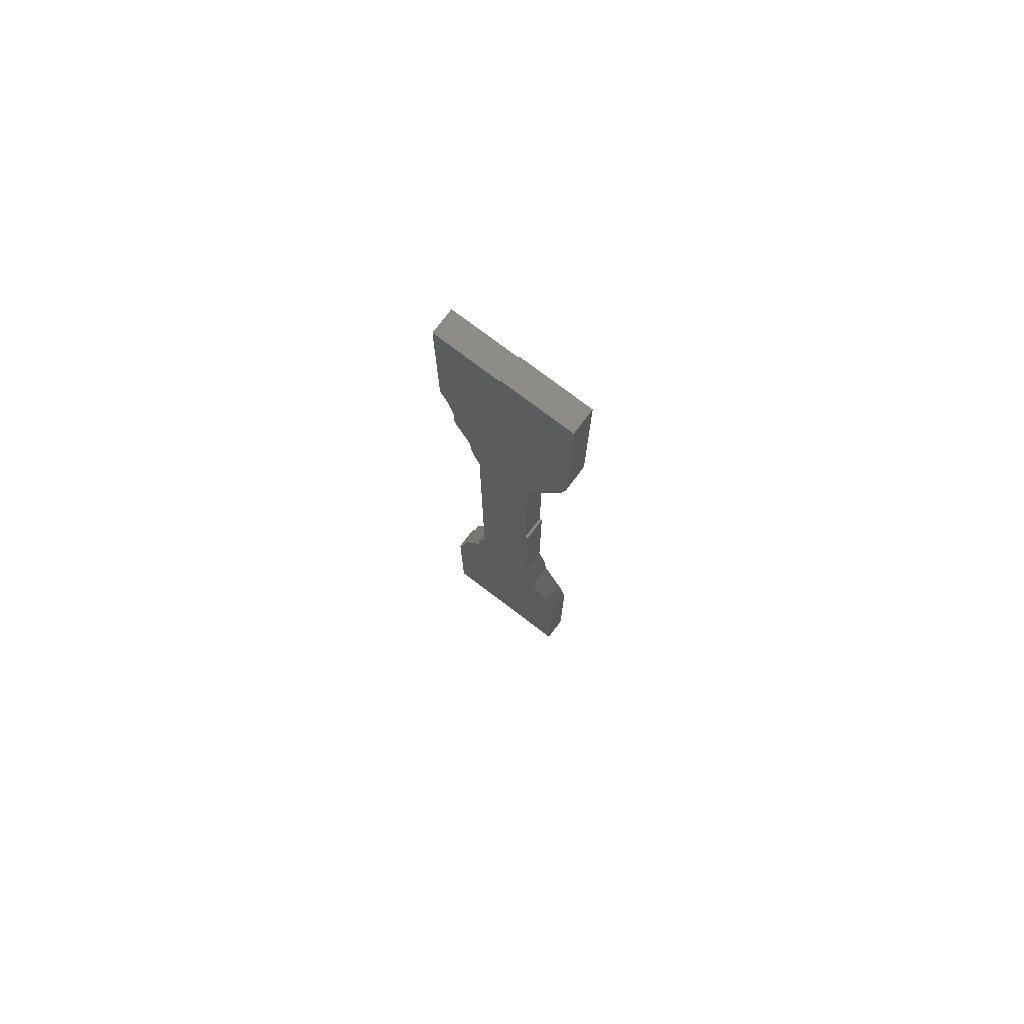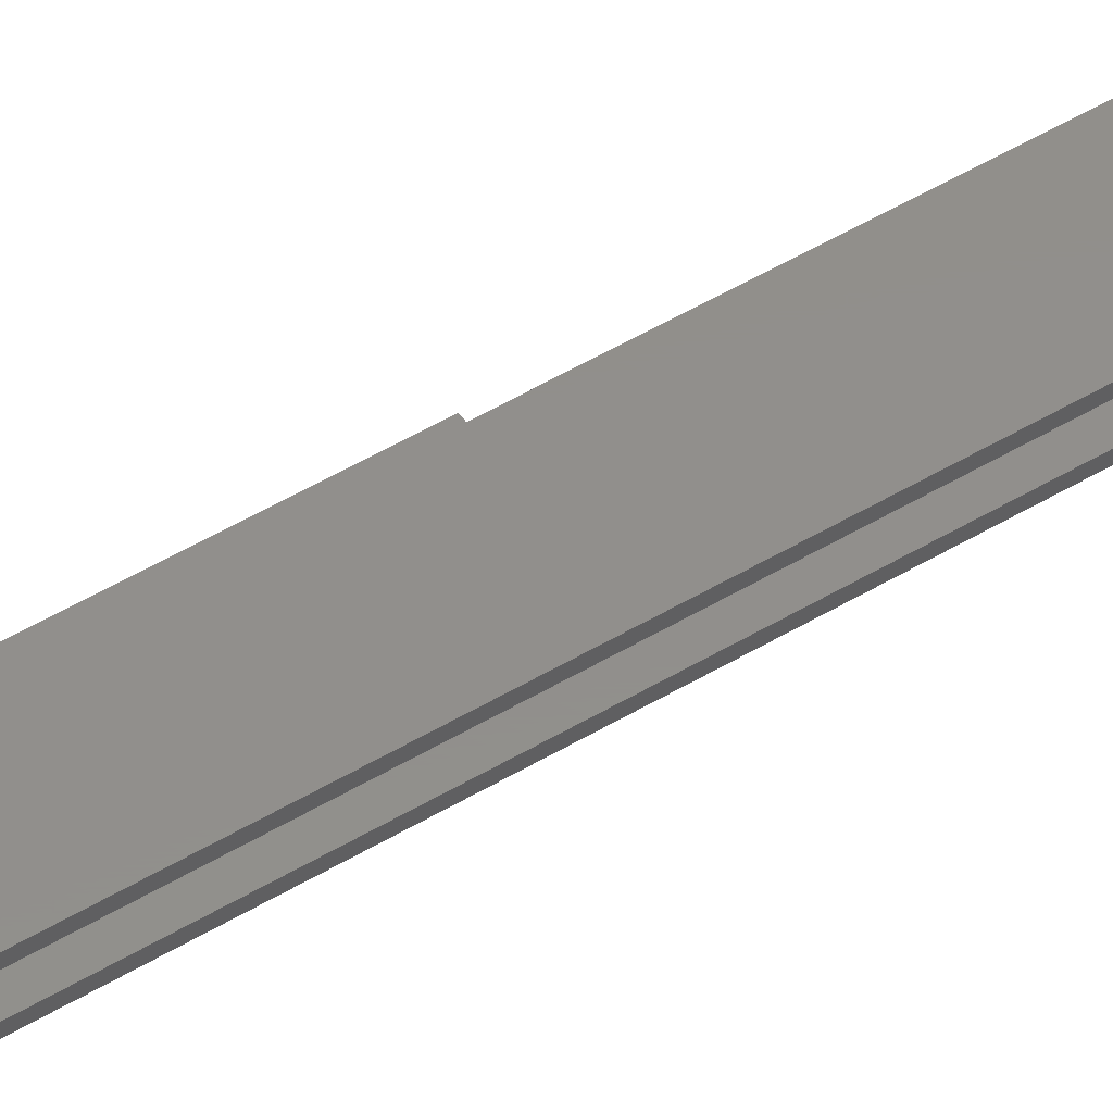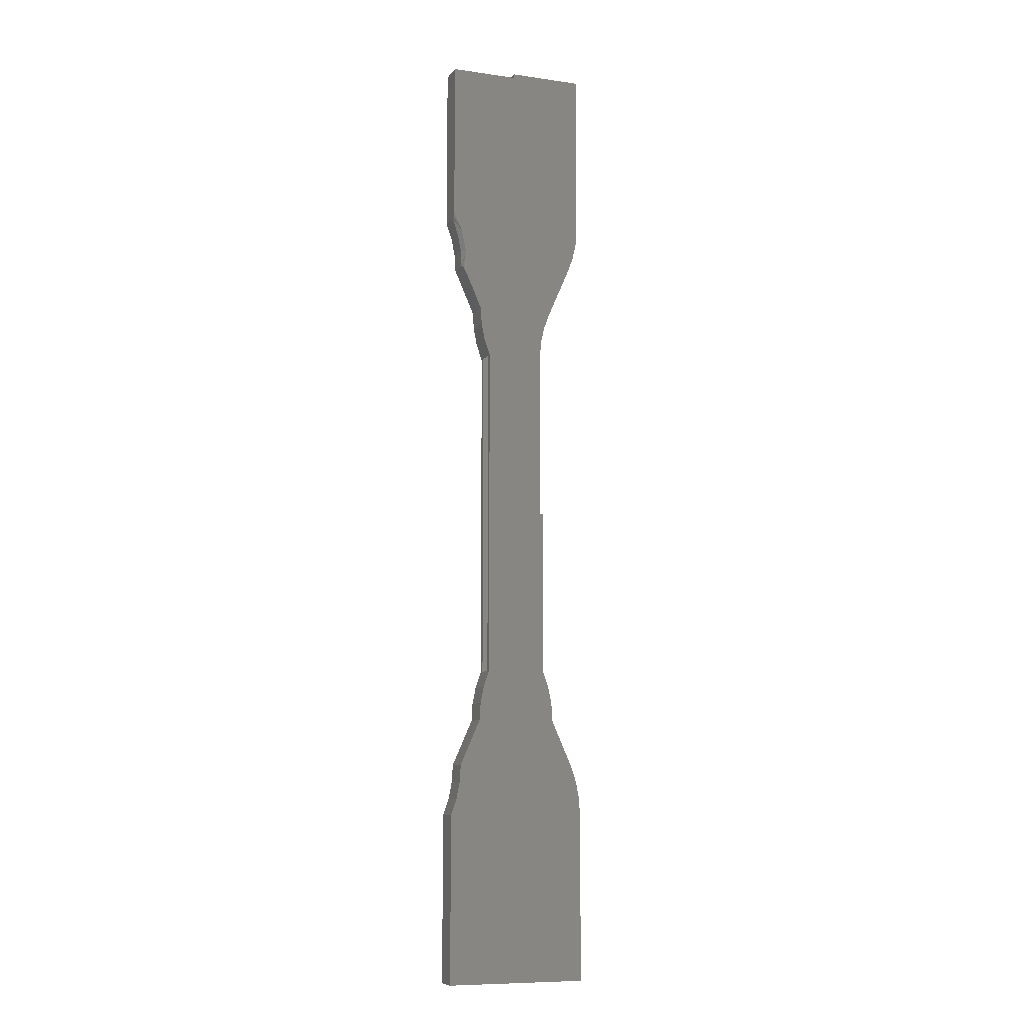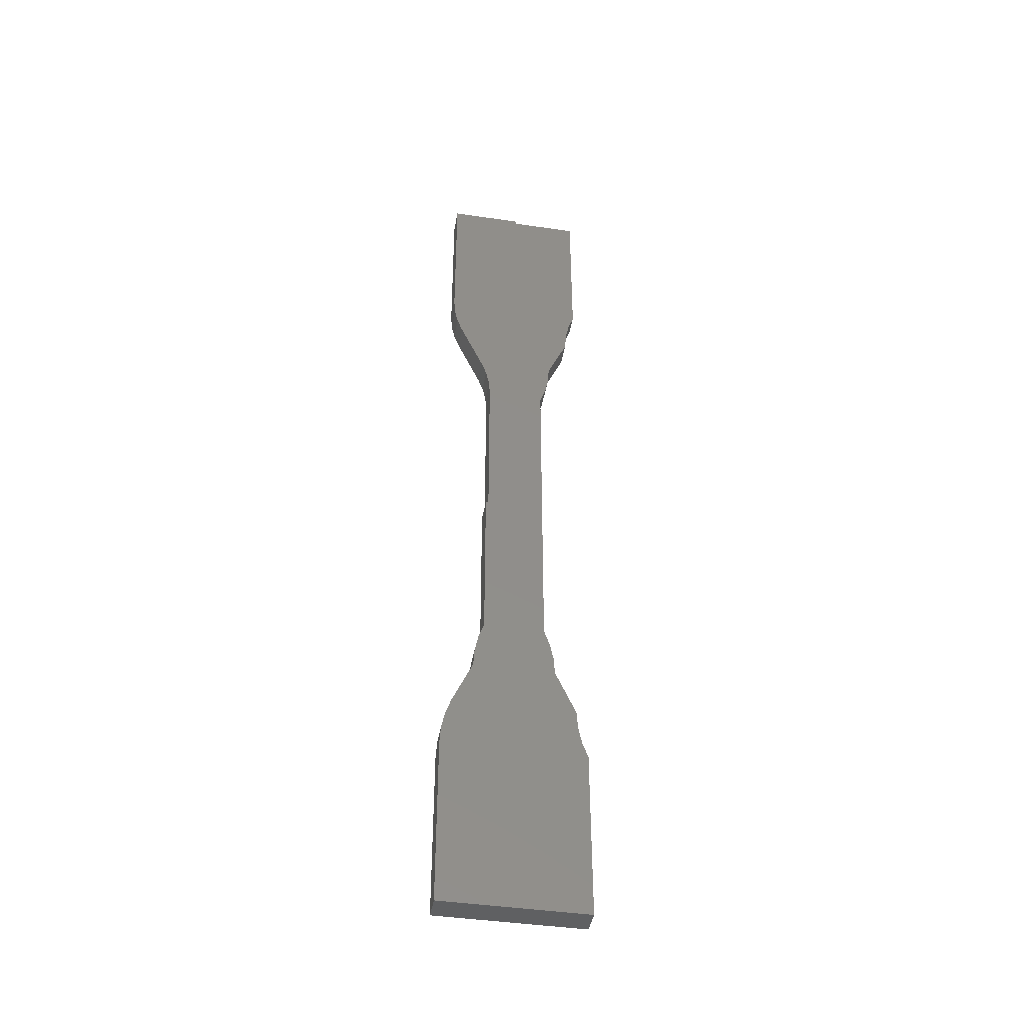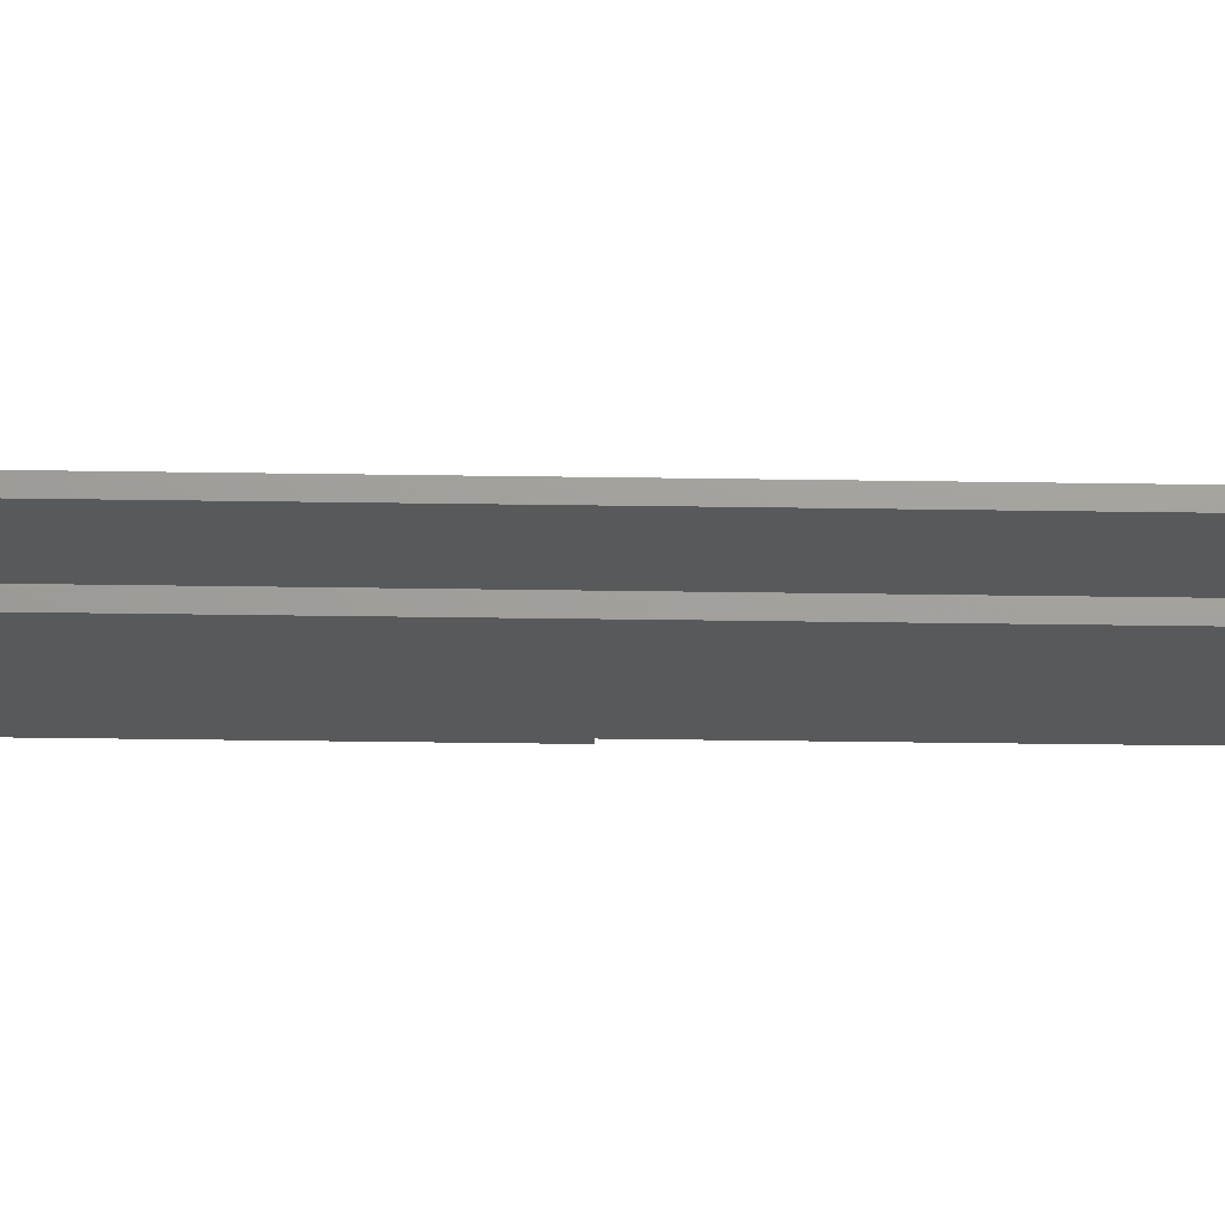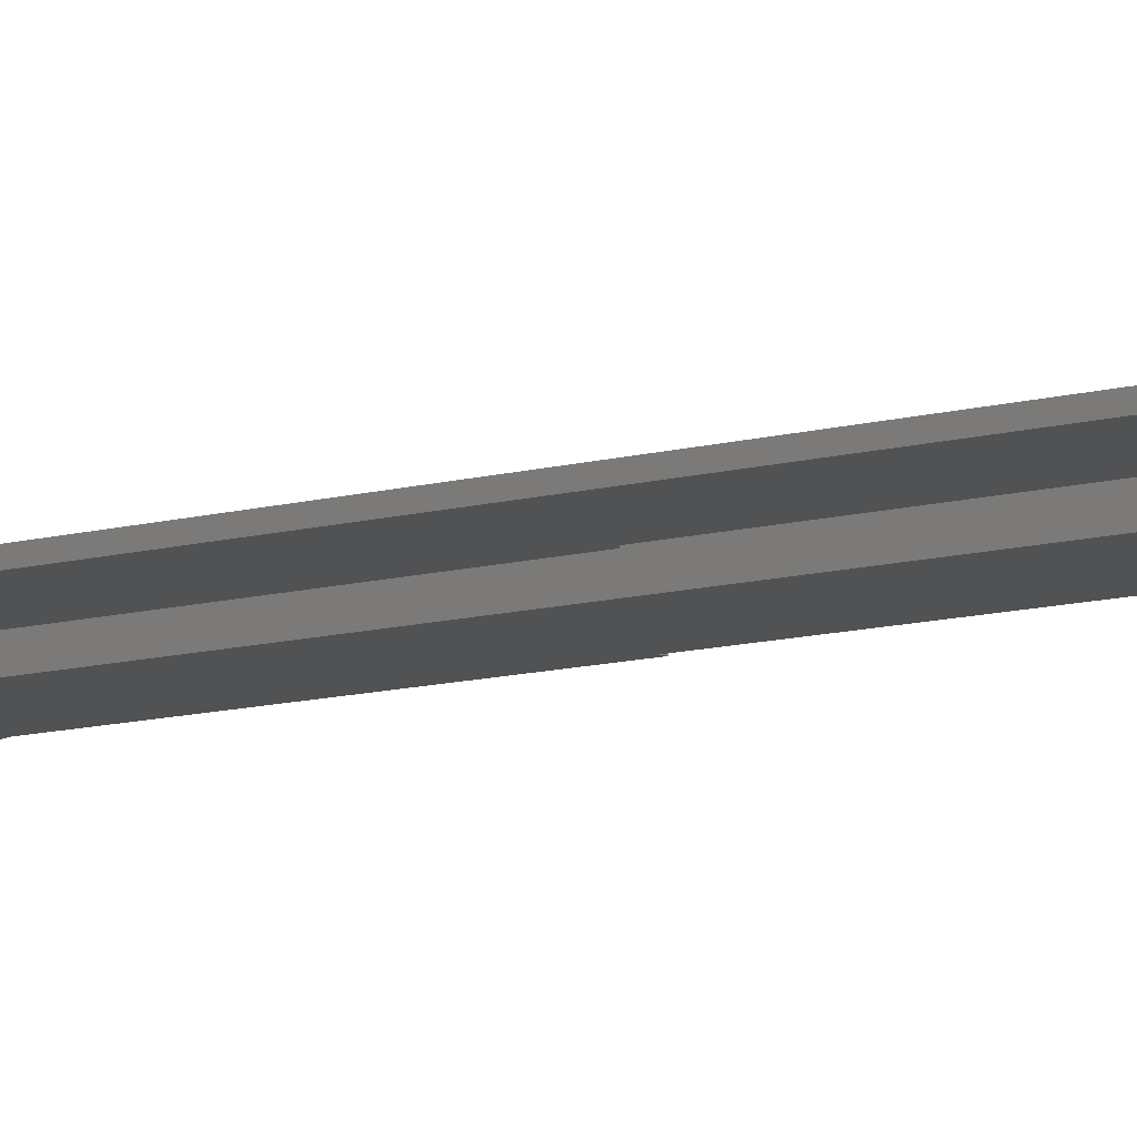
<metadata>
{"format":"stl","ext":"stl","renderer":"f3d","projection":"perspective","resolution":1024,"background":"white","views":[{"elev":76.5,"azim":-142.8,"up":"+Y"},{"elev":51.2,"azim":56.9,"up":"+Z"},{"elev":-9.2,"azim":159.3,"up":"+Y"},{"elev":-43.3,"azim":-9.8,"up":"+Y"},{"elev":-20.7,"azim":88.1,"up":"+Z"},{"elev":-8.6,"azim":131.2,"up":"+Z"}]}
</metadata>
<code>
# stl→obj: 178 verts, 352 faces
v 0.04737 -0.2833 0.03125
v 0.04737 -0.2605 0.03125
v 0.04737 -0.2833 0.007812
v 0.04737 -0.2605 0.007812
v 0.04737 0.2605 0.03125
v 0.04737 0.2833 0.03125
v 0.04737 0.2605 0.007812
v 0.04737 0.2833 0.007812
v 0.04737 -0.2605 0
v 0.04737 0.2605 0
v 0.04737 -0.2605 0.03906
v 0.04737 0.2605 0.03906
v 0.05629 -0.286 0.03906
v 0.05629 -0.286 0
v 0.06158 -0.3125 0
v 0.06158 -0.3125 0.03906
v 0.06316 -0.3395 0
v 0.06316 -0.3395 0.03906
v 0.05629 0.286 0
v 0.05629 0.286 0.03906
v 0.06316 0.3395 0
v 0.06316 0.3395 0.03906
v 0.06158 0.3125 0
v 0.06158 0.3125 0.03906
v -0.003207 0.7422 0.03125
v 0.1027 0.7422 0.03125
v 0.1027 0.4911 0.03125
v -0.1016 0.4922 0.03125
v -0.1016 0.7486 0.03125
v -0.003207 0.7486 0.03125
v -0.04747 -0.2876 0.03125
v -0.0384 -0.2622 0.03125
v -0.0384 -0.007812 0.03125
v -0.03421 -0.007812 0.03125
v -0.03421 0.2642 0.03125
v 0.08691 0.4122 0.03125
v -0.09486 0.4452 0.03125
v 0.08864 0.4391 0.03125
v -0.09985 0.4685 0.03125
v 0.09394 0.4655 0.03125
v -0.0867 0.4228 0.03125
v 0.05532 0.3411 0.03125
v -0.05041 0.3399 0.03125
v 0.05362 0.3119 0.03125
v -0.04152 0.3155 0.03125
v -0.03608 0.2901 0.03125
v 0.08691 -0.4122 0.03125
v -0.05417 -0.3411 0.03125
v 0.05532 -0.3411 0.03125
v -0.05276 -0.3141 0.03125
v 0.05362 -0.3119 0.03125
v -0.08643 -0.4137 0.03125
v 0.08864 -0.4391 0.03125
v -0.09498 -0.4381 0.03125
v 0.09394 -0.4655 0.03125
v -0.1001 -0.4635 0.03125
v 0.1027 -0.4911 0.03125
v -0.1016 -0.4894 0.03125
v 0.1027 -0.7422 0.03125
v -0.1016 -0.7422 0.03125
v -0.003207 0.7422 0.007812
v -0.003207 0.7486 0.007812
v -0.1016 0.7486 0.007812
v -0.1016 0.4922 0.007812
v 0.1027 0.4911 0.007812
v 0.1027 0.7422 0.007812
v -0.03421 0.2642 0.007812
v -0.03421 -0.007812 0.007812
v -0.0384 -0.007812 0.007812
v -0.0384 -0.2622 0.007812
v -0.04747 -0.2876 0.007812
v 0.09394 0.4655 0.007812
v -0.09985 0.4685 0.007812
v 0.08864 0.4391 0.007812
v -0.09486 0.4452 0.007812
v 0.08691 0.4122 0.007812
v -0.08669 0.4228 0.007812
v 0.05532 0.3411 0.007812
v -0.05042 0.3399 0.007812
v 0.05362 0.3119 0.007812
v -0.04152 0.3155 0.007812
v -0.03608 0.2901 0.007812
v 0.05362 -0.3119 0.007812
v -0.05276 -0.3141 0.007812
v 0.05532 -0.3411 0.007812
v -0.05417 -0.3411 0.007812
v 0.08691 -0.4122 0.007812
v -0.08643 -0.4137 0.007812
v 0.08864 -0.4391 0.007812
v -0.09498 -0.4381 0.007812
v 0.09394 -0.4655 0.007812
v -0.1001 -0.4635 0.007812
v 0.1027 -0.4911 0.007812
v -0.1016 -0.4894 0.007812
v 0.1027 -0.7422 0.007812
v -0.1016 -0.7422 0.007812
v -0.1094 -0.4895 0.03906
v -0.1094 -0.4895 0
v -0.1094 -0.75 0.03906
v -0.1094 -0.75 0
v 0.1105 -0.75 0.03906
v 0.1105 -0.75 0
v 0.004605 0.75 0.03906
v 0.004605 0.7564 0.03906
v -0.1094 0.7564 0.03906
v -0.1094 0.4922 0.03906
v 0.1105 0.4895 0.03906
v 0.1105 0.75 0.03906
v -0.04202 0.2642 0.03906
v -0.04202 0 0.03906
v -0.04622 0 0.03906
v -0.04622 -0.2605 0.03906
v -0.05514 -0.286 0.03906
v 0.1016 0.464 0.03906
v -0.1076 0.4674 0.03906
v 0.09631 0.4375 0.03906
v -0.1024 0.443 0.03906
v 0.09474 0.4105 0.03906
v -0.09383 0.4197 0.03906
v -0.05757 0.3368 0.03906
v -0.04903 0.3134 0.03906
v -0.04381 0.289 0.03906
v -0.06043 -0.3125 0.03906
v -0.06201 -0.3395 0.03906
v 0.09474 -0.4105 0.03906
v -0.09359 -0.4105 0.03906
v 0.09631 -0.4375 0.03906
v -0.1025 -0.436 0.03906
v 0.1016 -0.464 0.03906
v -0.1078 -0.4625 0.03906
v 0.1105 -0.4895 0.03906
v 0.004605 0.75 0
v 0.1105 0.75 0
v 0.1105 0.5075 0
v -0.1094 0.4922 0
v -0.1094 0.7564 0
v 0.004605 0.7564 0
v -0.04622 0 0
v -0.04202 0 0
v -0.04202 0.2642 0
v -0.04381 0.289 0
v -0.04903 0.3134 0
v -0.05757 0.3368 0
v -0.09383 0.4197 0
v 0.08771 0.3947 0
v -0.1024 0.443 0
v 0.08799 0.4336 0
v -0.1076 0.4674 0
v 0.09569 0.4716 0
v -0.04622 -0.2605 0
v -0.05514 -0.286 0
v -0.06043 -0.3125 0
v -0.06201 -0.3395 0
v 0.09474 -0.4105 0
v -0.09359 -0.4105 0
v 0.09631 -0.4375 0
v -0.1025 -0.436 0
v 0.1016 -0.464 0
v -0.1078 -0.4625 0
v 0.1105 -0.4895 0
v 0.1105 0.4895 0.007812
v 0.1105 0.4915 0.00434
v 0.1105 0.4904 0.005419
v 0.1105 0.4968 0.001646
v 0.1105 0.5016 0.0004837
v 0.1105 0.493 0.003343
v 0.1105 0.4947 0.002439
v 0.09631 0.4375 0.007812
v 0.09474 0.4105 0.007812
v 0.1016 0.464 0.007812
v 0.089 0.3976 0.000149
v 0.09099 0.4021 0.0009803
v 0.09269 0.4059 0.002429
v 0.09338 0.4075 0.003333
v 0.09395 0.4087 0.004333
v 0.09437 0.4097 0.005417
v 0.08951 0.4334 0.0001501
v 0.09715 0.4712 0.0001501
f 1 2 3
f 3 2 4
f 5 6 7
f 7 6 8
f 4 9 7
f 7 9 10
f 11 2 12
f 12 2 5
f 13 14 9
f 13 9 4
f 13 4 2
f 13 2 11
f 14 13 15
f 15 13 16
f 15 16 17
f 17 16 18
f 19 20 12
f 19 12 5
f 19 5 7
f 19 7 10
f 21 22 23
f 23 22 24
f 23 24 19
f 19 24 20
f 25 26 27
f 25 27 28
f 25 28 29
f 25 29 30
f 2 1 31
f 2 31 32
f 2 32 33
f 2 33 34
f 2 34 35
f 2 35 5
f 36 37 38
f 38 37 39
f 38 39 40
f 40 39 28
f 40 28 27
f 37 36 41
f 41 36 42
f 41 42 43
f 43 42 44
f 43 44 45
f 45 44 6
f 45 6 46
f 46 6 5
f 46 5 35
f 47 48 49
f 49 48 50
f 49 50 51
f 51 50 31
f 51 31 1
f 48 47 52
f 52 47 53
f 52 53 54
f 54 53 55
f 54 55 56
f 56 55 57
f 56 57 58
f 58 57 59
f 58 59 60
f 61 62 63
f 61 63 64
f 61 64 65
f 61 65 66
f 4 7 67
f 4 67 68
f 4 68 69
f 4 69 70
f 4 70 71
f 4 71 3
f 65 64 72
f 72 64 73
f 72 73 74
f 74 73 75
f 74 75 76
f 76 75 77
f 76 77 78
f 78 77 79
f 78 79 80
f 80 79 81
f 80 81 8
f 8 81 82
f 8 82 7
f 7 82 67
f 3 71 83
f 83 71 84
f 83 84 85
f 85 84 86
f 85 86 87
f 87 86 88
f 87 88 89
f 89 88 90
f 89 90 91
f 91 90 92
f 91 92 93
f 93 92 94
f 93 94 95
f 95 94 96
f 27 26 65
f 65 26 66
f 3 83 1
f 1 83 51
f 83 85 51
f 51 85 49
f 78 80 42
f 42 80 44
f 80 8 44
f 44 8 6
f 42 36 78
f 78 36 76
f 76 36 74
f 74 36 38
f 74 38 72
f 72 38 40
f 72 40 65
f 65 40 27
f 48 52 86
f 86 52 88
f 84 48 86
f 48 84 50
f 50 84 71
f 50 71 31
f 31 71 70
f 31 70 32
f 33 32 69
f 69 32 70
f 68 34 69
f 69 34 33
f 35 34 67
f 67 34 68
f 79 43 81
f 81 43 45
f 81 45 82
f 82 45 46
f 82 46 67
f 67 46 35
f 41 43 77
f 77 43 79
f 75 41 77
f 41 75 37
f 37 75 73
f 37 73 39
f 39 73 64
f 39 64 28
f 29 28 63
f 63 28 64
f 30 29 62
f 62 29 63
f 61 25 62
f 62 25 30
f 26 25 66
f 66 25 61
f 47 49 87
f 87 49 85
f 93 57 91
f 91 57 55
f 91 55 89
f 89 55 53
f 89 53 87
f 87 53 47
f 59 57 95
f 95 57 93
f 60 59 96
f 96 59 95
f 58 60 94
f 94 60 96
f 92 58 94
f 58 92 56
f 56 92 90
f 56 90 54
f 54 90 88
f 54 88 52
f 97 98 99
f 99 98 100
f 99 100 101
f 101 100 102
f 103 104 105
f 103 105 106
f 103 106 107
f 103 107 108
f 11 12 109
f 11 109 110
f 11 110 111
f 11 111 112
f 11 112 113
f 11 113 13
f 107 106 114
f 114 106 115
f 114 115 116
f 116 115 117
f 116 117 118
f 118 117 119
f 118 119 22
f 22 119 120
f 22 120 24
f 24 120 121
f 24 121 20
f 20 121 122
f 20 122 12
f 12 122 109
f 13 113 16
f 16 113 123
f 16 123 18
f 18 123 124
f 18 124 125
f 125 124 126
f 125 126 127
f 127 126 128
f 127 128 129
f 129 128 130
f 129 130 131
f 131 130 97
f 131 97 101
f 101 97 99
f 132 133 134
f 132 134 135
f 132 135 136
f 132 136 137
f 138 139 9
f 9 139 140
f 9 140 10
f 10 140 141
f 10 141 19
f 19 141 142
f 19 142 23
f 23 142 143
f 23 143 21
f 21 143 144
f 21 144 145
f 145 144 146
f 145 146 147
f 147 146 148
f 147 148 149
f 149 148 135
f 149 135 134
f 138 9 150
f 150 9 14
f 150 14 151
f 151 14 15
f 151 15 152
f 152 15 17
f 152 17 153
f 153 17 154
f 153 154 155
f 155 154 156
f 155 156 157
f 157 156 158
f 157 158 159
f 159 158 160
f 159 160 98
f 98 160 102
f 98 102 100
f 125 154 18
f 18 154 17
f 158 131 160
f 131 158 129
f 129 158 156
f 129 156 127
f 127 156 154
f 127 154 125
f 101 102 131
f 131 102 160
f 124 153 126
f 126 153 155
f 153 124 152
f 152 124 123
f 152 123 151
f 151 123 113
f 151 113 150
f 150 113 112
f 111 138 112
f 112 138 150
f 98 97 159
f 159 97 130
f 159 130 157
f 157 130 128
f 157 128 155
f 155 128 126
f 110 139 111
f 111 139 138
f 109 140 110
f 110 140 139
f 161 162 107
f 161 163 162
f 134 164 165
f 162 166 167
f 108 107 162
f 108 162 167
f 108 167 164
f 108 164 134
f 108 134 133
f 168 118 169
f 118 168 116
f 116 168 170
f 116 170 114
f 114 170 161
f 114 161 107
f 145 22 21
f 118 22 145
f 118 145 171
f 118 171 172
f 118 172 173
f 118 173 169
f 173 174 175
f 173 175 176
f 173 176 169
f 177 176 175
f 177 175 174
f 177 174 173
f 177 173 172
f 177 172 171
f 177 171 145
f 177 145 147
f 177 147 178
f 177 178 170
f 177 170 168
f 177 168 169
f 177 169 176
f 178 147 149
f 178 149 134
f 178 134 165
f 178 165 164
f 178 164 167
f 178 167 166
f 178 166 162
f 178 162 163
f 178 163 161
f 178 161 170
f 108 133 103
f 103 133 132
f 103 132 104
f 104 132 137
f 105 136 106
f 106 136 135
f 104 137 105
f 105 137 136
f 142 120 143
f 120 142 121
f 121 142 141
f 121 141 122
f 122 141 140
f 122 140 109
f 119 144 120
f 120 144 143
f 144 119 146
f 146 119 117
f 146 117 148
f 148 117 115
f 148 115 135
f 135 115 106

</code>
